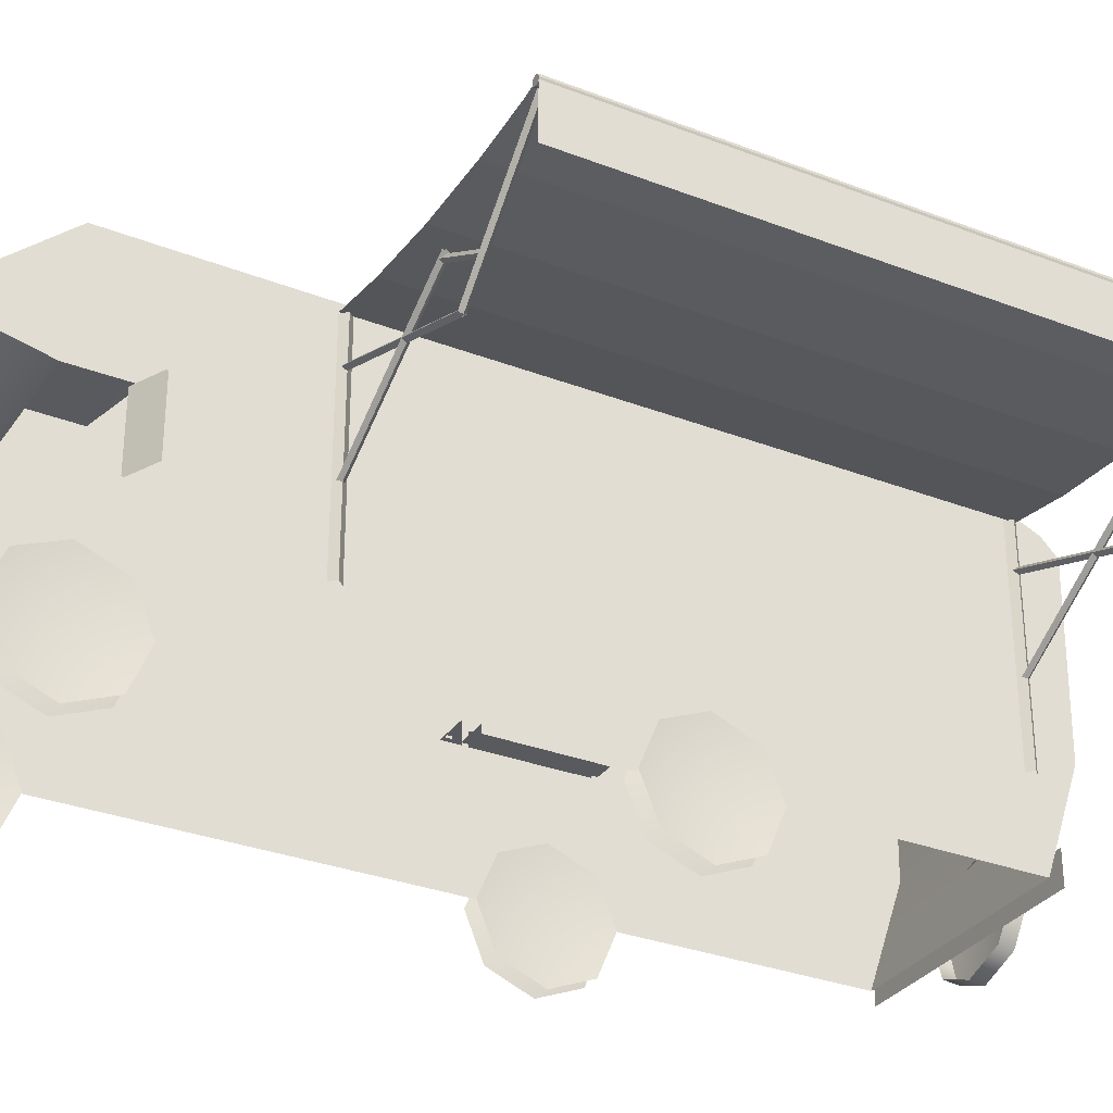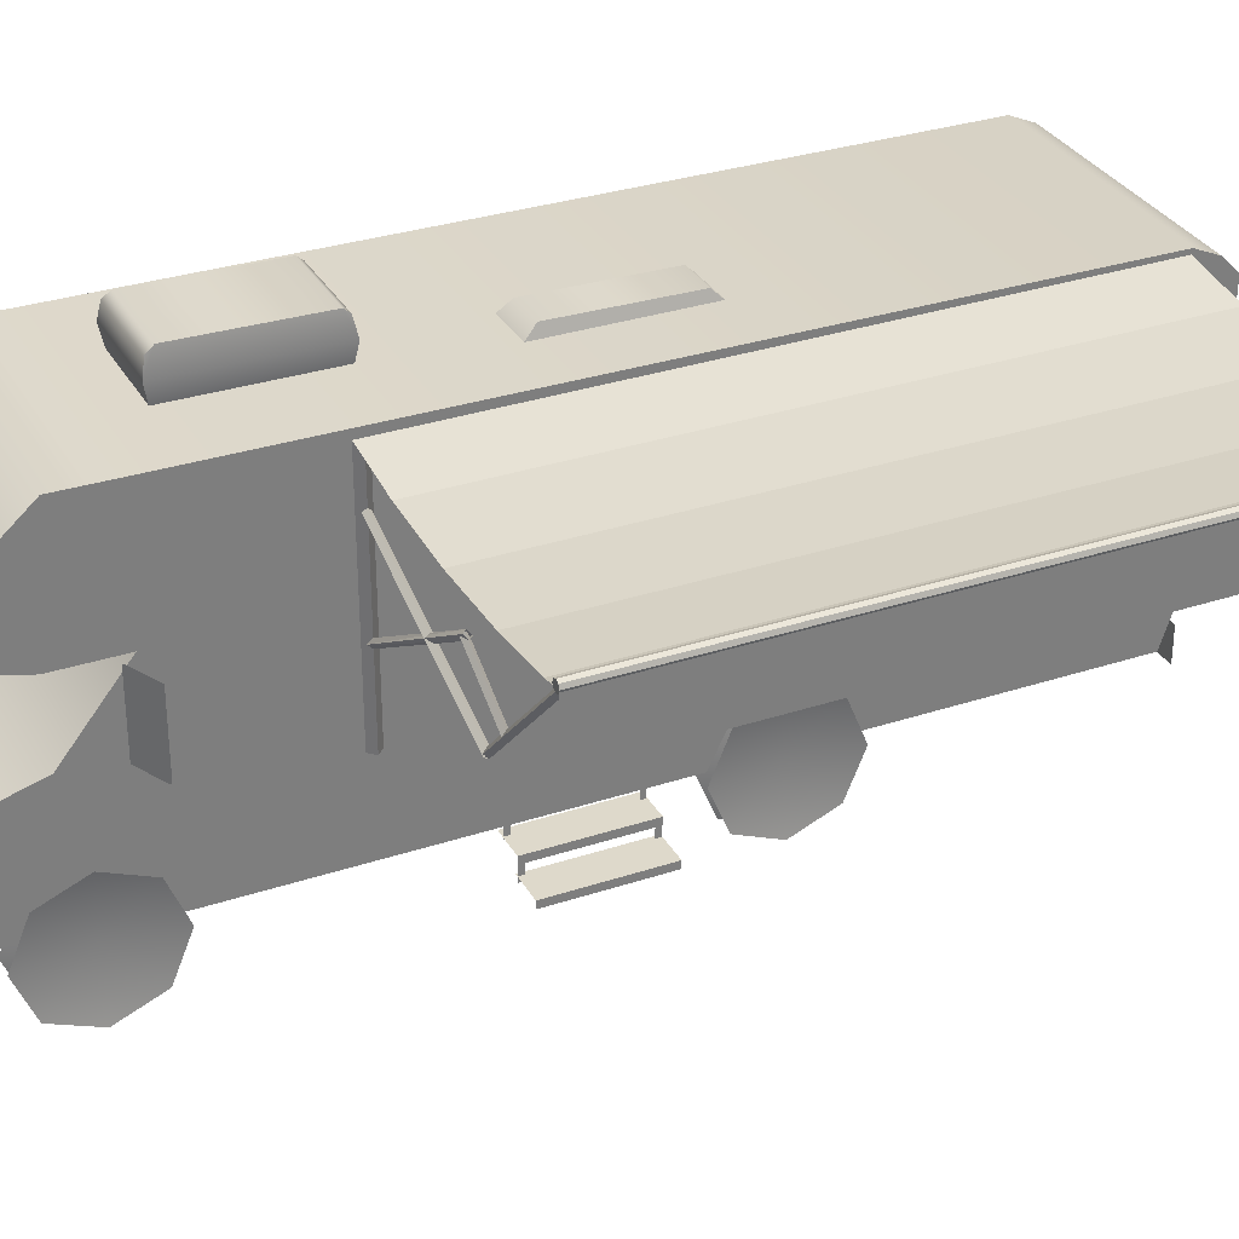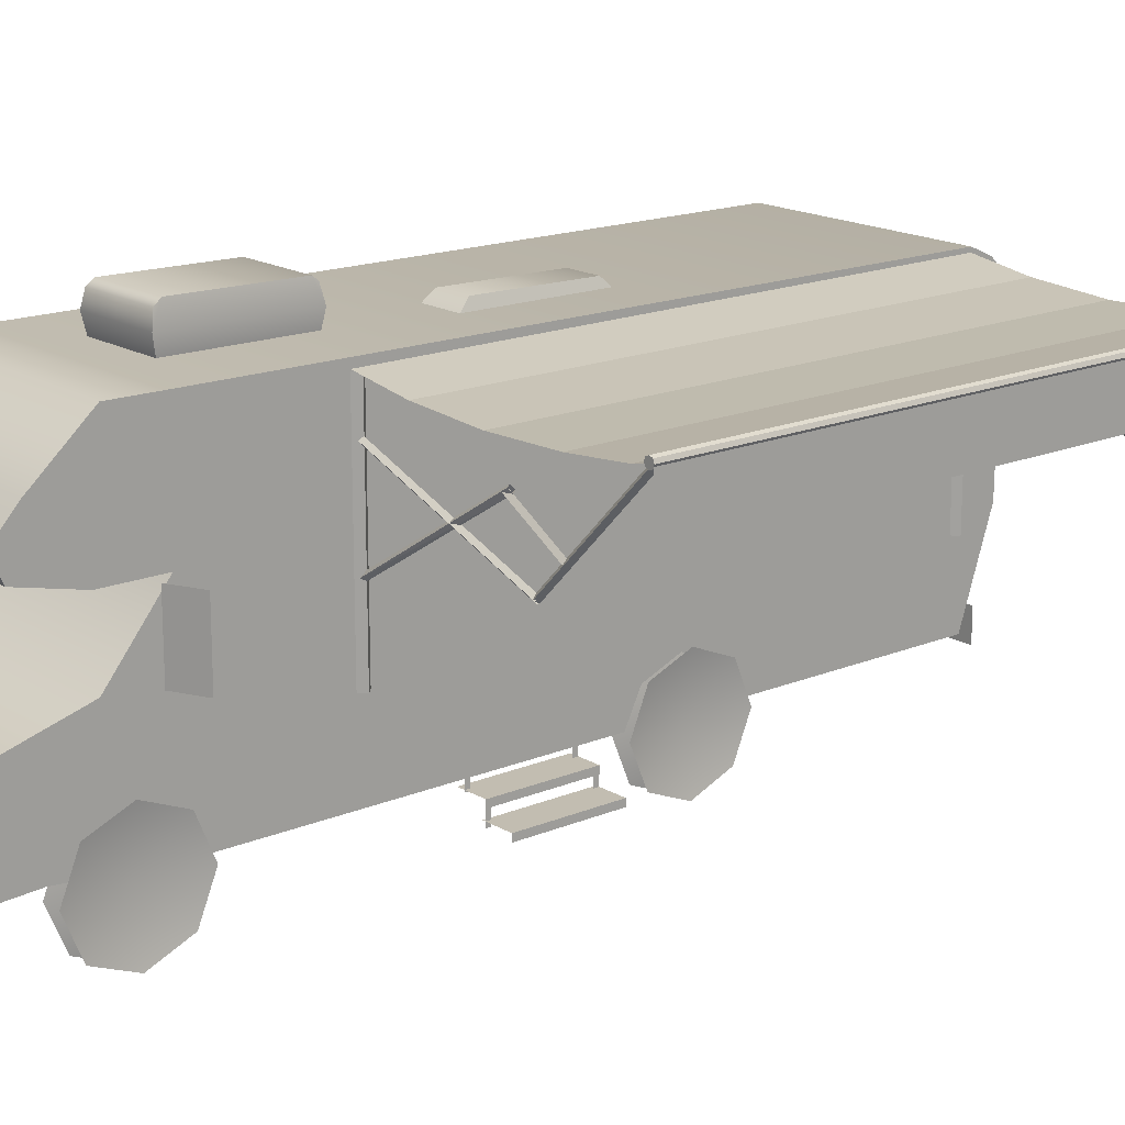
<metadata>
{"format":"obj","ext":"obj","renderer":"f3d","projection":"perspective","resolution":1024,"background":"white","views":[{"elev":-31.3,"azim":61.2,"up":"+Y"},{"elev":31.8,"azim":64.8,"up":"+Y"},{"elev":17.0,"azim":49.9,"up":"+Y"}]}
</metadata>
<code>
o Cube.002_Cube.003
v 2.767 2.15 1.478
v 1.115 2.757 1.478
v 2.757 2.121 1.447
v 1.104 2.727 1.447
v 2.778 2.179 1.447
v 1.126 2.786 1.447
v 2.767 2.15 1.416
v 1.115 2.757 1.416
v 2.753 2.154 1.478
v 3.754 3.155 1.478
v 2.731 2.176 1.447
v 3.732 3.177 1.447
v 2.774 2.132 1.447
v 3.776 3.133 1.447
v 2.753 2.154 1.416
v 3.754 3.155 1.416
v 2.526 2.769 1.475
v 0.9898 1.823 1.478
v 2.545 2.731 1.447
v 1.006 1.796 1.447
v 2.512 2.784 1.447
v 0.9736 1.85 1.447
v 2.531 2.746 1.418
v 0.9898 1.823 1.416
v 2.47 2.729 1.472
v 3.015 2.414 1.472
v 2.491 2.759 1.447
v 3.036 2.445 1.447
v 2.46 2.706 1.447
v 3.005 2.391 1.447
v 2.477 2.728 1.42
v 3.021 2.414 1.42
v 2.767 2.15 -3.795
v 1.115 2.757 -3.795
v 2.757 2.121 -3.826
v 1.104 2.727 -3.826
v 2.778 2.179 -3.826
v 1.126 2.786 -3.826
v 2.767 2.15 -3.857
v 1.115 2.757 -3.857
v 2.753 2.154 -3.795
v 3.754 3.155 -3.795
v 2.731 2.176 -3.826
v 3.732 3.177 -3.826
v 2.774 2.132 -3.826
v 3.776 3.133 -3.826
v 2.753 2.154 -3.857
v 3.754 3.155 -3.857
v 2.526 2.769 -3.797
v 0.9898 1.823 -3.795
v 2.545 2.731 -3.826
v 1.006 1.796 -3.826
v 2.512 2.784 -3.826
v 0.9736 1.85 -3.826
v 2.531 2.746 -3.854
v 0.9898 1.823 -3.857
v 2.47 2.729 -3.8
v 3.015 2.414 -3.8
v 2.491 2.759 -3.826
v 3.036 2.445 -3.826
v 2.46 2.706 -3.826
v 3.005 2.391 -3.826
v 2.477 2.728 -3.852
v 3.021 2.414 -3.852
v 1.079 2.813 3.776
v 1.079 0.3855 -3.9
v 1.079 1.326 4.077
v 1.079 3.237 -3.882
v 1.079 1.539 3.328
v 1.079 3.143 -4.094
v 1.105 0.3519 -1.189
v 1.189 -0.03697 -1.578
v 1.189 0.9018 -1.189
v 1.189 0.3562 2.629
v 1.189 0.745 2.79
v 1.189 0.3562 3.729
v 1.189 0.745 3.568
v 1.189 -0.1937 3.179
v 1.189 -0.03263 3.568
v 1.189 0.9061 3.179
v 1.189 -0.03262 2.79
v 1.189 -0.03697 -0.8001
v 1.189 -0.198 -1.189
v 1.079 0.6892 -0.835
v 1.079 0.3855 2.623
v 1.079 0.3855 -0.6872
v 1.079 0.7583 4.065
v 1.079 0.4574 4.065
v 1.079 0.4754 3.746
v 1.079 0.6892 -1.548
v 1.079 0.3855 -1.696
v 1.079 0.837 -1.192
v 1.189 0.7407 -0.8001
v 1.189 0.3519 -0.6391
v 1.189 0.7407 -1.578
v 0.8978 1.209 4.076
v 0.8978 1.158 4.12
v 0.989 1.115 4.119
v 1.021 1.151 4.075
v 0.7238 1.012 4.071
v 0.7689 1.012 4.117
v 0.8067 1.115 4.119
v 0.7748 1.151 4.075
v 0.8978 0.8148 4.066
v 0.8978 0.8659 4.113
v 0.8067 0.9087 4.114
v 0.7748 0.8725 4.067
v 1.072 1.012 4.071
v 1.027 1.012 4.117
v 0.989 0.9087 4.114
v 1.021 0.8725 4.067
v 1.189 0.3519 -1.739
v 1.105 0.3562 3.179
v 0.8978 1.012 4.157
v 1.079 2.557 4.014
v 1.079 3.276 2.8
v 1.079 1.326 -4.215
v 1.079 2.993 -4.239
v 1.079 3.28 3.247
v 1.079 2.323 3.909
v 1.079 2.191 2.09
v 1.079 2.191 2.8
v 1.079 2.191 3.344
v 1.079 1.326 -1.256
v 1.079 1.326 2.152
v -1.079 2.813 3.776
v -1.079 0.3855 -3.9
v 1.4e-05 0.7583 4.065
v -1.079 1.326 4.077
v -1.079 3.237 -3.882
v -1.079 1.539 3.328
v -1.079 3.143 -4.094
v 1.4e-05 0.4574 4.065
v -1.105 0.3519 -1.189
v -1.189 -0.03697 -1.578
v -1.189 0.9018 -1.189
v -1.189 0.3562 2.629
v -1.189 0.745 2.79
v -1.189 0.3562 3.729
v -1.189 0.745 3.568
v -1.189 -0.1937 3.179
v -1.189 -0.03263 3.568
v -1.189 0.9061 3.179
v -1.189 -0.03262 2.79
v -1.189 -0.03697 -0.8001
v -1.189 -0.198 -1.189
v -1.079 0.6892 -0.835
v -1.079 0.3855 2.623
v -1.079 0.3855 -0.6872
v -1.079 0.7583 4.065
v -1.079 0.4574 4.065
v -1.079 0.4754 3.746
v -1.079 0.6892 -1.548
v -1.079 0.3855 -1.696
v -1.079 0.837 -1.192
v -1.189 0.7407 -0.8001
v -1.189 0.3519 -0.6391
v -1.189 0.7407 -1.578
v -0.8978 1.209 4.076
v -0.8978 1.158 4.12
v -0.9889 1.115 4.119
v -1.021 1.151 4.075
v -0.7238 1.012 4.071
v -0.7689 1.012 4.117
v -0.8067 1.115 4.119
v -0.7747 1.151 4.075
v -0.8978 0.8148 4.066
v -0.8978 0.8659 4.113
v -0.8067 0.9087 4.114
v -0.7747 0.8725 4.067
v -1.072 1.012 4.071
v -1.027 1.012 4.117
v -0.9889 0.9087 4.114
v -1.021 0.8725 4.067
v -1.189 0.3519 -1.739
v -1.105 0.3562 3.179
v -0.8978 1.012 4.157
v 1.4e-05 2.813 3.776
v 1.4e-05 3.276 2.8
v 1.4e-05 3.237 -3.882
v 1.4e-05 3.143 -4.094
v 1.4e-05 2.993 -4.239
v 1.4e-05 2.323 3.909
v 1.4e-05 2.191 2.8
v 1.4e-05 1.539 3.328
v 1.4e-05 1.326 -4.215
v 1.4e-05 1.326 4.077
v 1.4e-05 2.191 3.344
v 1.4e-05 0.3855 -3.9
v 1.4e-05 3.28 3.247
v 1.4e-05 2.557 4.014
v -1.079 2.557 4.014
v -1.079 3.276 2.8
v -1.079 1.326 -4.215
v -1.079 2.993 -4.239
v -1.079 3.28 3.247
v -1.079 2.323 3.909
v -1.079 2.191 2.09
v -1.079 2.191 2.8
v -1.079 2.191 3.344
v -1.079 1.326 -1.256
v -1.079 1.326 2.152
v 1.377 2.139 2.746
v 1.377 1.483 2.746
v 1.086 2.139 2.88
v 1.086 1.483 2.88
v 1.382 2.144 2.757
v 1.382 1.486 2.757
v 1.091 2.144 2.891
v 1.091 1.486 2.891
v -1.377 2.139 2.746
v -1.377 1.483 2.746
v -1.086 2.139 2.88
v -1.086 1.483 2.88
v -1.382 2.144 2.757
v -1.382 1.486 2.757
v -1.091 2.144 2.891
v -1.091 1.486 2.891
v 1.085 0.3519 -1.189
v 1.007 -0.03697 -1.578
v 1.007 0.9018 -1.189
v 1.007 0.3562 2.629
v 1.007 0.745 2.79
v 1.007 0.3562 3.729
v 1.007 0.745 3.568
v 1.007 -0.1937 3.179
v 1.007 -0.03263 3.568
v 1.007 0.9061 3.179
v 1.007 -0.03262 2.79
v 1.007 -0.03697 -0.8001
v 1.007 -0.198 -1.189
v 1.007 0.7407 -0.8001
v 1.007 0.3519 -0.6391
v 1.007 0.7407 -1.578
v 1.007 0.3519 -1.739
v 1.085 0.3562 3.179
v -1.085 0.3519 -1.189
v -1.007 -0.03697 -1.578
v -1.007 0.9018 -1.189
v -1.007 0.3562 2.629
v -1.007 0.745 2.79
v -1.007 0.3562 3.729
v -1.007 0.745 3.568
v -1.007 -0.1937 3.179
v -1.007 -0.03263 3.568
v -1.007 0.9061 3.179
v -1.007 -0.03262 2.79
v -1.007 -0.03697 -0.8001
v -1.007 -0.198 -1.189
v -1.007 0.7407 -0.8001
v -1.007 0.3519 -0.6391
v -1.007 0.7407 -1.578
v -1.007 0.3519 -1.739
v -1.085 0.3562 3.179
v 0.378 3.25 1.207
v -0.378 3.25 1.207
v 0 3.25 1.207
v 0 3.271 2.411
v 0 3.416 1.174
v 0 3.438 2.444
v 0 3.626 1.809
v 0 3.582 2.414
v 0 3.635 2.348
v 0 3.616 1.257
v 0 3.575 1.207
v -0.378 3.271 2.411
v 1.079 1.155 1.501
v 1.079 3.18 1.501
v 1.024 1.155 1.447
v 1.024 3.18 1.447
v 1.134 1.155 1.447
v 1.134 3.18 1.447
v 1.079 1.155 1.392
v 1.079 3.18 1.392
v 1.079 1.155 -3.77
v 1.079 3.18 -3.77
v 1.024 1.155 -3.825
v 1.024 3.18 -3.825
v 1.134 1.155 -3.825
v 1.134 3.18 -3.825
v 1.079 1.155 -3.88
v 1.079 3.18 -3.88
v 3.715 3.175 1.499
v 3.758 3.218 1.499
v 3.715 3.175 -3.878
v 3.758 3.218 -3.878
v 3.758 3.132 1.499
v 3.802 3.175 1.499
v 3.758 3.132 -3.878
v 3.802 3.175 -3.878
v 3.728 3.145 -3.878
v 3.789 3.206 -3.878
v 3.728 3.145 1.499
v 3.789 3.206 1.499
v 3.728 3.206 1.499
v 3.728 3.206 -3.878
v 3.789 3.145 -3.878
v 3.789 3.145 1.499
v 3.736 3.164 -3.878
v 3.736 3.164 1.499
v 3.613 3.139 -3.878
v 3.613 3.139 1.499
v 3.041 3.087 -3.878
v 3.041 3.087 1.499
v 1.646 3.113 -3.878
v 1.646 3.113 1.499
v 1.026 3.203 -3.878
v 1.026 3.203 1.499
v 3.795 3.171 -3.878
v 3.795 3.171 1.499
v 3.795 2.686 -3.878
v 3.795 2.686 1.499
v 2.343 3.071 1.499
v 2.343 3.071 -3.878
v 1.289 0.2439 0.6601
v 1.289 0.2439 -0.2914
v 0.9951 0.3077 -0.2914
v 0.9951 0.3077 0.6601
v 1.289 0.3077 0.6601
v 1.289 0.3077 -0.2914
v 1.549 0.09272 0.6601
v 1.549 0.09272 -0.2914
v 1.255 0.1565 -0.2914
v 1.255 0.1565 0.6601
v 1.549 0.1565 0.6601
v 1.549 0.1565 -0.2914
v 1.073 0.2883 0.6553
v 1.073 0.2883 -0.2866
v 1.284 0.1085 0.6553
v 1.284 0.1085 -0.2866
v 1.073 0.457 -0.2866
v 1.073 0.457 0.6553
v 1.073 0.2883 -0.2428
v 1.073 0.2883 0.6115
v 1.284 0.1085 -0.2428
v 1.284 0.1085 0.6115
v 1.284 0.2771 0.6553
v 1.284 0.2771 -0.2866
v 1.073 0.457 0.6115
v 1.073 0.457 -0.2428
v 1.284 0.2771 0.6115
v 1.284 0.2771 -0.2428
v 0.378 3.271 2.411
v 0.3988 3.416 1.174
v 0.3988 3.438 2.444
v 0.378 3.26 1.809
v 0.3988 3.427 1.809
v 0.366 3.626 1.809
v 0.3749 3.582 2.414
v 0.366 3.635 2.348
v 0.366 3.616 1.257
v 0.3727 3.575 1.207
v -0.3988 3.416 1.174
v -0.3988 3.438 2.444
v -0.378 3.26 1.809
v -0.3988 3.427 1.809
v -0.366 3.626 1.809
v -0.3749 3.582 2.414
v -0.366 3.635 2.348
v -0.366 3.616 1.257
v -0.3727 3.575 1.207
v 1.142 0.6031 -3.972
v 1.142 0.3022 -3.972
v 1.4e-05 0.6031 -3.972
v 1.4e-05 0.3022 -3.972
v -1.142 0.6031 -3.972
v -1.142 0.3022 -3.972
v 2e-06 0.5322 -4.229
v -0.3372 0.1948 -4.128
v 0 1.002 -4.234
v 0.3372 0.1948 -4.128
v 0 0.05629 -4.11
v 0.3372 0.8634 -4.216
v 0.4768 0.5291 -4.172
v -0.3372 0.8634 -4.216
v -0.4768 0.5291 -4.172
v -0.3372 0.2122 -3.995
v 0 1.019 -4.101
v 0.3372 0.2122 -3.995
v 0 0.07375 -3.977
v 0.3372 0.8808 -4.083
v 0.4768 0.5465 -4.039
v -0.3372 0.8808 -4.083
v -0.4768 0.5465 -4.039
v 0.5057 3.354 0.1406
v 0.5057 3.336 -0.9508
v 0.1728 3.354 0.1406
v 0.1728 3.336 -0.9508
v 0.1232 3.219 0.2846
v 0.1232 3.196 -1.096
v 0.5552 3.219 0.2846
v 0.5552 3.196 -1.096
f 2 3 1
f 4 7 3
f 8 5 7
f 6 1 5
f 10 11 9
f 11 16 15
f 15 14 13
f 14 9 13
f 18 19 17
f 20 23 19
f 23 22 21
f 21 18 17
f 26 27 25
f 28 31 27
f 31 30 29
f 29 26 25
f 33 36 35
f 35 40 39
f 40 37 39
f 38 33 37
f 42 43 41
f 44 47 43
f 47 46 45
f 45 42 41
f 50 51 49
f 52 55 51
f 55 54 53
f 53 50 49
f 58 59 57
f 60 63 59
f 63 62 61
f 61 58 57
f 268 269 267
f 270 273 269
f 274 271 273
f 272 267 271
f 276 277 275
f 278 281 277
f 282 279 281
f 280 275 279
f 284 296 295
f 292 290 297
f 290 298 297
f 294 284 295
f 289 293 291
f 292 284 294
f 292 288 290
f 291 283 285
f 298 288 294
f 296 286 292
f 296 291 285
f 287 294 293
f 293 295 283
f 289 298 287
f 292 289 291
f 295 285 283
f 301 300 299
f 303 302 301
f 305 313 314
f 305 308 306
f 310 311 309
f 314 304 303
f 323 325 326
f 317 319 320
f 316 319 315
f 322 325 321
f 336 337 329
f 330 342 335
f 334 332 327
f 328 340 333
f 2 4 3
f 4 8 7
f 8 6 5
f 6 2 1
f 10 12 11
f 11 12 16
f 15 16 14
f 14 10 9
f 18 20 19
f 20 24 23
f 23 24 22
f 21 22 18
f 26 28 27
f 28 32 31
f 31 32 30
f 29 30 26
f 33 34 36
f 35 36 40
f 40 38 37
f 38 34 33
f 42 44 43
f 44 48 47
f 47 48 46
f 45 46 42
f 50 52 51
f 52 56 55
f 55 56 54
f 53 54 50
f 58 60 59
f 60 64 63
f 63 64 62
f 61 62 58
f 268 270 269
f 270 274 273
f 274 272 271
f 272 268 267
f 276 278 277
f 278 282 281
f 282 280 279
f 280 276 275
f 284 286 296
f 290 288 298
f 289 287 293
f 292 286 284
f 292 294 288
f 291 293 283
f 296 292 291
f 287 298 294
f 293 294 295
f 289 297 298
f 292 297 289
f 295 296 285
f 301 302 300
f 303 304 302
f 305 306 313
f 305 307 308
f 310 312 311
f 314 313 304
f 323 324 325
f 317 318 319
f 316 320 319
f 322 326 325
f 336 341 337
f 330 338 342
f 334 339 332
f 328 331 340
f 115 178 191
f 117 189 186
f 187 128 67
f 120 191 183
f 116 180 179
f 67 185 187
f 65 190 178
f 188 120 183
f 71 95 73
f 71 82 83
f 113 81 74
f 113 77 76
f 84 85 86
f 124 66 117
f 67 89 125
f 87 88 89
f 90 66 124
f 90 124 92
f 92 124 84
f 116 70 68
f 87 67 128
f 124 125 85
f 113 75 80
f 113 79 78
f 87 133 88
f 97 99 96
f 100 102 103
f 105 107 104
f 108 110 111
f 111 105 104
f 103 97 96
f 98 108 99
f 106 100 107
f 118 70 116
f 125 89 85
f 125 122 69
f 69 67 125
f 71 93 94
f 71 72 112
f 114 102 101
f 98 114 109
f 110 114 105
f 114 106 105
f 184 69 122
f 186 118 117
f 182 70 118
f 181 68 70
f 179 119 116
f 124 121 125
f 124 118 116
f 116 123 122
f 116 119 65
f 65 120 116
f 121 116 122
f 178 192 191
f 189 194 186
f 187 129 128
f 191 197 183
f 180 193 179
f 185 129 187
f 190 126 178
f 188 197 200
f 144 176 137
f 134 158 175
f 134 156 136
f 176 142 139
f 147 148 201
f 201 194 127
f 129 152 150
f 150 152 151
f 153 127 154
f 153 155 201
f 155 147 201
f 193 130 132
f 150 128 129
f 201 148 202
f 135 134 175
f 176 138 137
f 133 150 151
f 162 160 159
f 163 165 164
f 170 168 167
f 171 173 172
f 174 168 173
f 166 160 165
f 171 161 162
f 163 169 170
f 195 193 132
f 202 148 152
f 199 202 131
f 131 202 129
f 134 145 157
f 176 140 143
f 177 165 160
f 177 161 172
f 173 177 172
f 169 177 168
f 131 184 199
f 195 186 194
f 132 182 195
f 130 181 132
f 196 179 193
f 198 201 202
f 201 195 194
f 193 200 197
f 193 126 196
f 197 126 193
f 198 199 193
f 203 206 205
f 207 210 208
f 211 214 212
f 215 218 217
f 219 234 235
f 219 230 233
f 229 236 222
f 236 225 228
f 236 223 222
f 236 227 224
f 219 232 221
f 220 219 235
f 237 252 239
f 237 248 249
f 254 247 240
f 254 243 242
f 254 241 246
f 254 245 244
f 237 250 251
f 237 238 253
f 347 343 346
f 265 351 352
f 266 260 354
f 351 348 347
f 265 360 264
f 266 356 355
f 343 260 258
f 354 358 359
f 359 261 357
f 350 349 345
f 255 347 346
f 256 356 353
f 261 350 348
f 259 361 265
f 264 348 351
f 262 359 358
f 259 255 257
f 356 357 360
f 357 264 360
f 259 352 344
f 350 262 349
f 260 358 354
f 349 260 345
f 256 259 257
f 365 362 363
f 366 365 367
f 368 375 370
f 368 371 372
f 368 373 374
f 368 369 376
f 372 377 369
f 375 378 370
f 374 379 371
f 373 378 381
f 375 384 383
f 369 384 376
f 371 380 372
f 373 382 374
f 387 386 388
f 391 386 385
f 389 385 387
f 389 388 390
f 390 386 392
f 115 65 178
f 117 66 189
f 120 115 191
f 116 68 180
f 67 69 185
f 65 119 190
f 188 123 120
f 71 112 95
f 71 94 82
f 113 78 81
f 113 80 77
f 84 124 85
f 67 87 89
f 90 91 66
f 113 74 75
f 113 76 79
f 87 128 133
f 97 98 99
f 100 101 102
f 105 106 107
f 108 109 110
f 111 110 105
f 103 102 97
f 98 109 108
f 106 101 100
f 125 121 122
f 71 73 93
f 71 83 72
f 114 97 102
f 98 97 114
f 110 109 114
f 114 101 106
f 184 185 69
f 186 182 118
f 182 181 70
f 181 180 68
f 179 190 119
f 124 116 121
f 124 117 118
f 116 120 123
f 65 115 120
f 178 126 192
f 189 127 194
f 191 192 197
f 180 130 193
f 185 131 129
f 190 196 126
f 188 183 197
f 144 141 176
f 134 136 158
f 134 157 156
f 176 141 142
f 147 149 148
f 129 202 152
f 153 201 127
f 135 146 134
f 176 143 138
f 133 128 150
f 162 161 160
f 163 166 165
f 170 169 168
f 171 174 173
f 174 167 168
f 166 159 160
f 171 172 161
f 163 164 169
f 199 198 202
f 134 146 145
f 176 139 140
f 177 164 165
f 177 160 161
f 173 168 177
f 169 164 177
f 131 185 184
f 195 182 186
f 132 181 182
f 130 180 181
f 196 190 179
f 198 193 201
f 201 193 195
f 193 199 200
f 197 192 126
f 203 204 206
f 207 209 210
f 211 213 214
f 215 216 218
f 219 221 234
f 219 231 230
f 229 226 236
f 236 224 225
f 236 228 223
f 236 226 227
f 219 233 232
f 220 231 219
f 237 253 252
f 237 251 248
f 254 244 247
f 254 246 243
f 254 240 241
f 254 242 245
f 237 239 250
f 237 249 238
f 347 345 343
f 265 264 351
f 266 258 260
f 347 344 351
f 344 352 351
f 265 361 360
f 266 354 356
f 343 345 260
f 357 356 359
f 356 354 359
f 359 263 261
f 345 347 350
f 347 348 350
f 255 344 347
f 256 355 356
f 261 263 350
f 259 353 361
f 264 261 348
f 262 263 359
f 259 344 255
f 361 353 360
f 353 356 360
f 357 261 264
f 259 265 352
f 350 263 262
f 260 262 358
f 349 262 260
f 256 353 259
f 365 364 362
f 366 364 365
f 368 376 375
f 368 374 371
f 368 370 373
f 368 372 369
f 372 380 377
f 375 383 378
f 374 382 379
f 373 370 378
f 375 376 384
f 369 377 384
f 371 379 380
f 373 381 382
f 387 385 386
f 391 392 386
f 389 391 385
f 389 387 388
f 390 388 386

</code>
